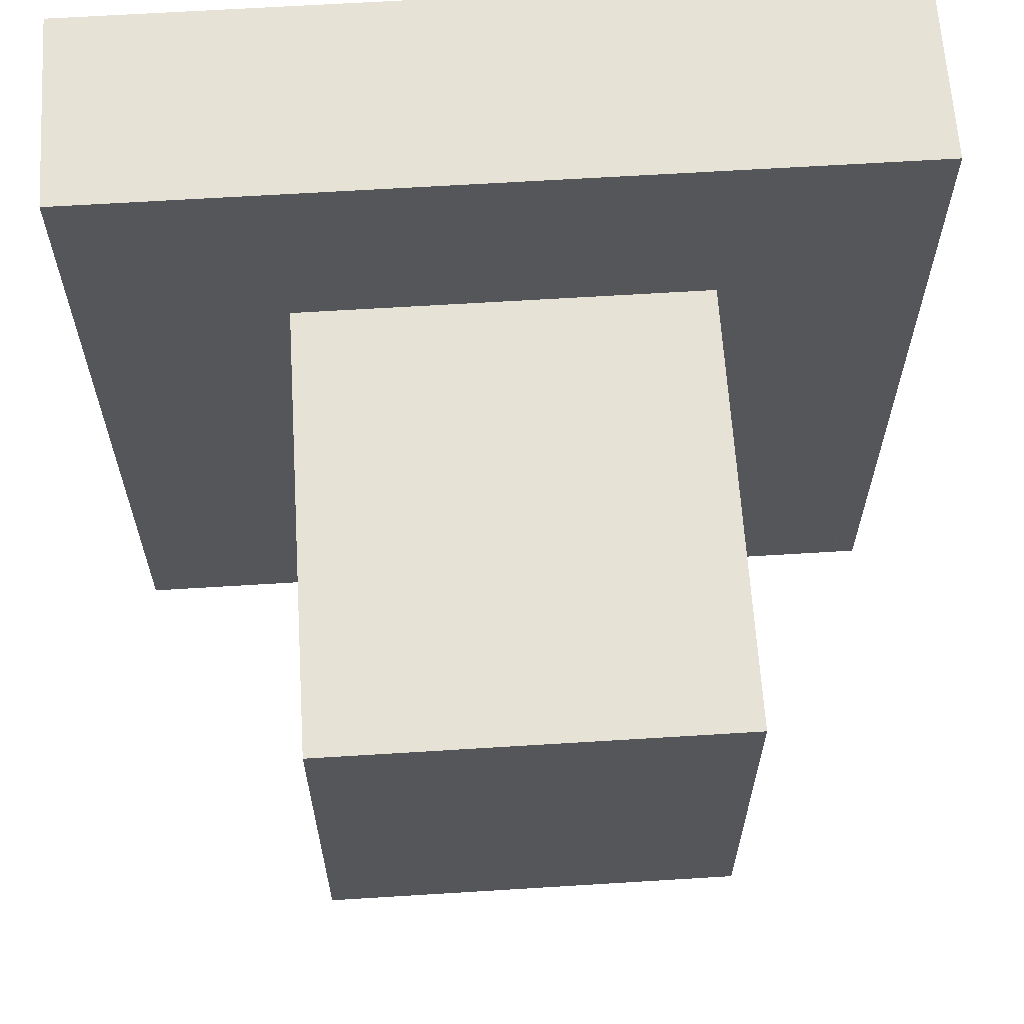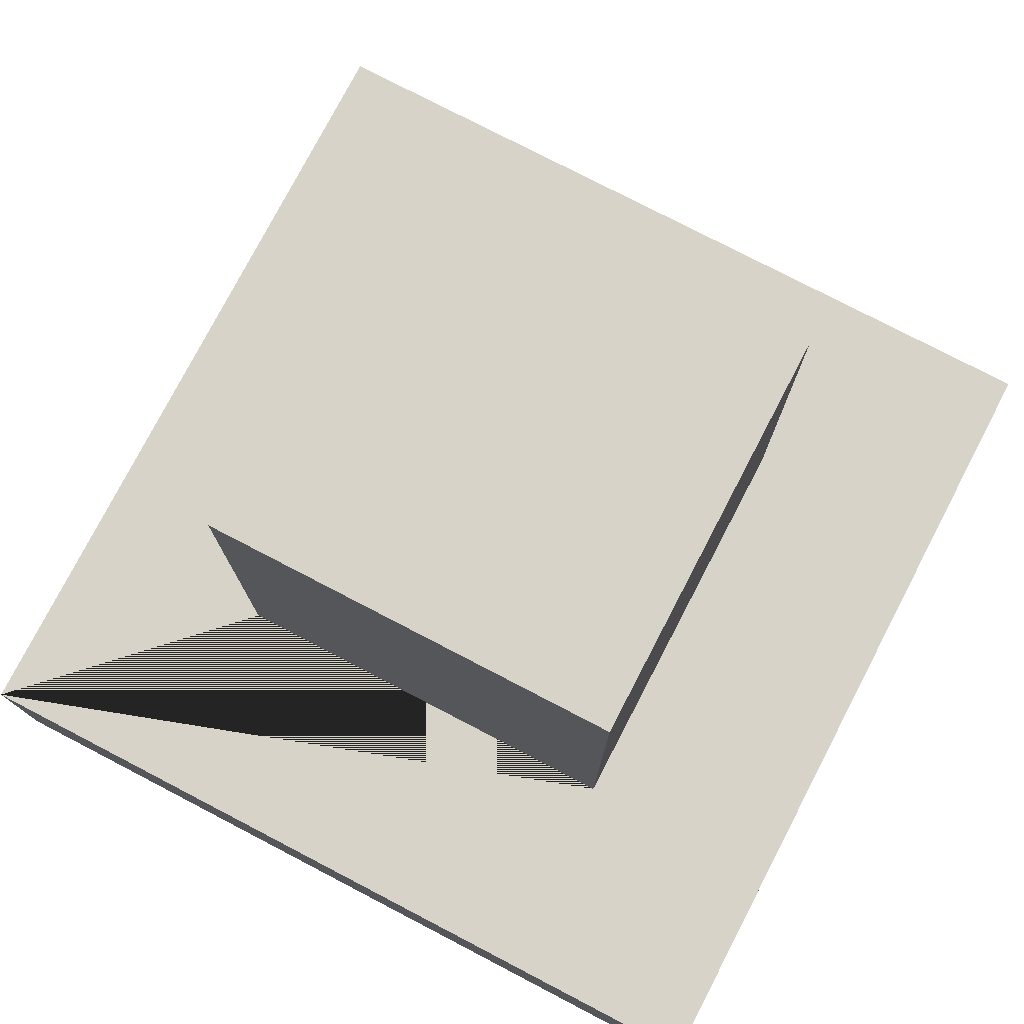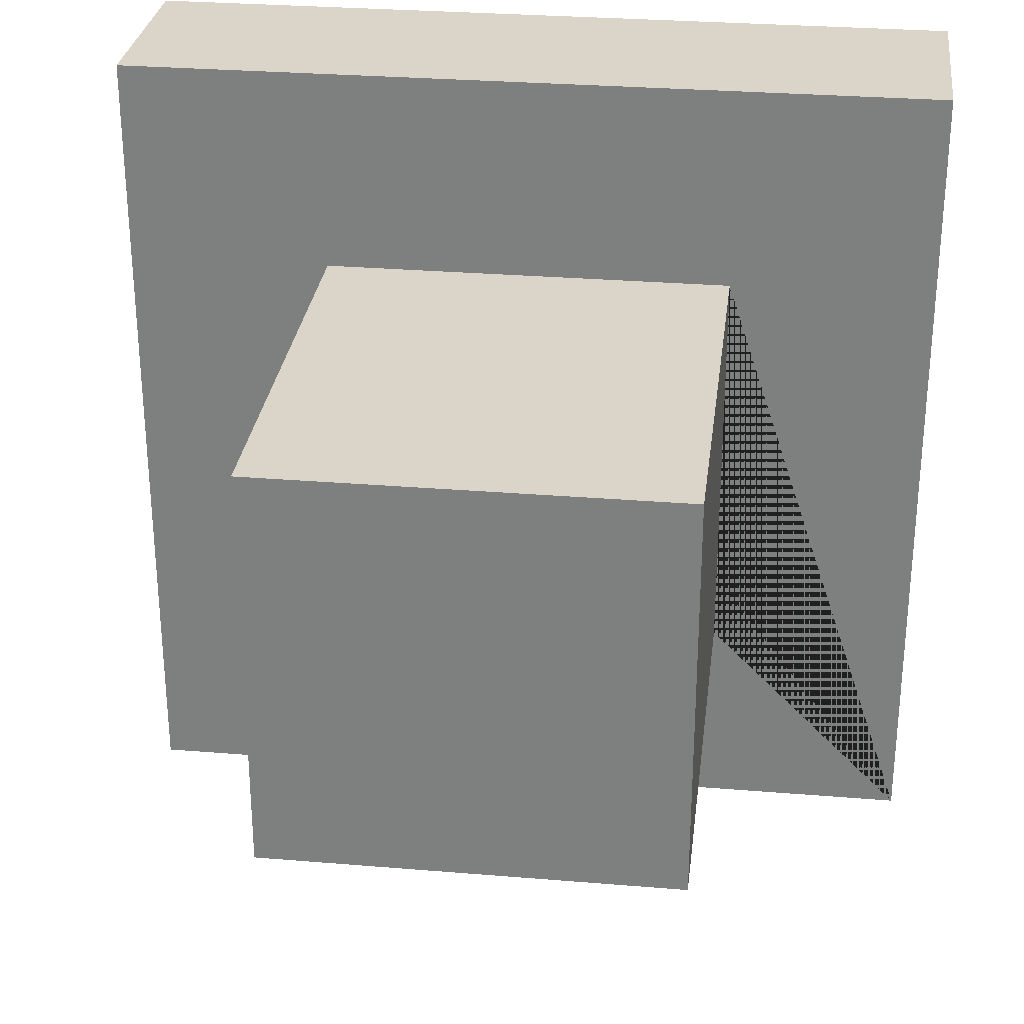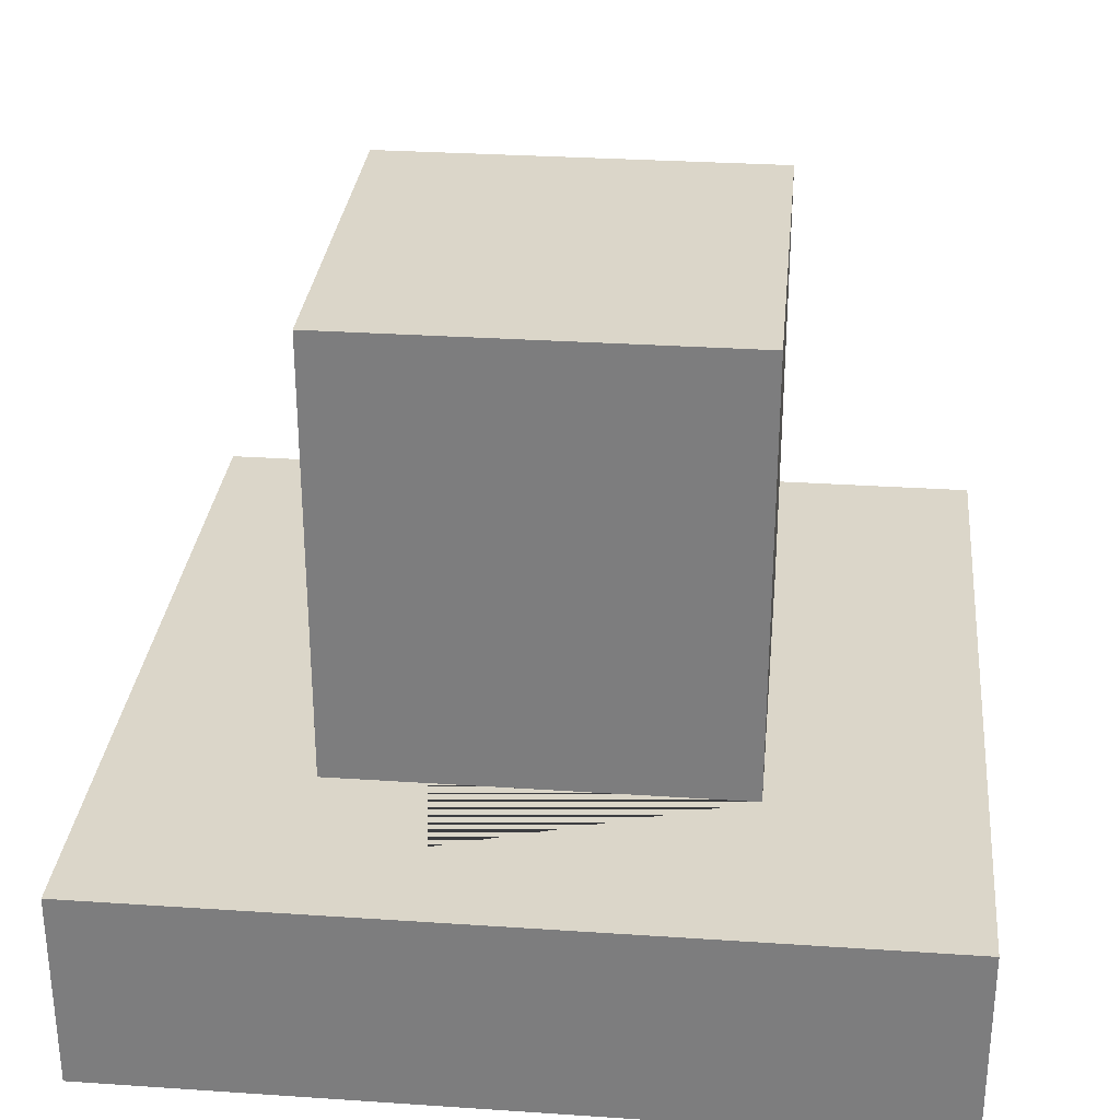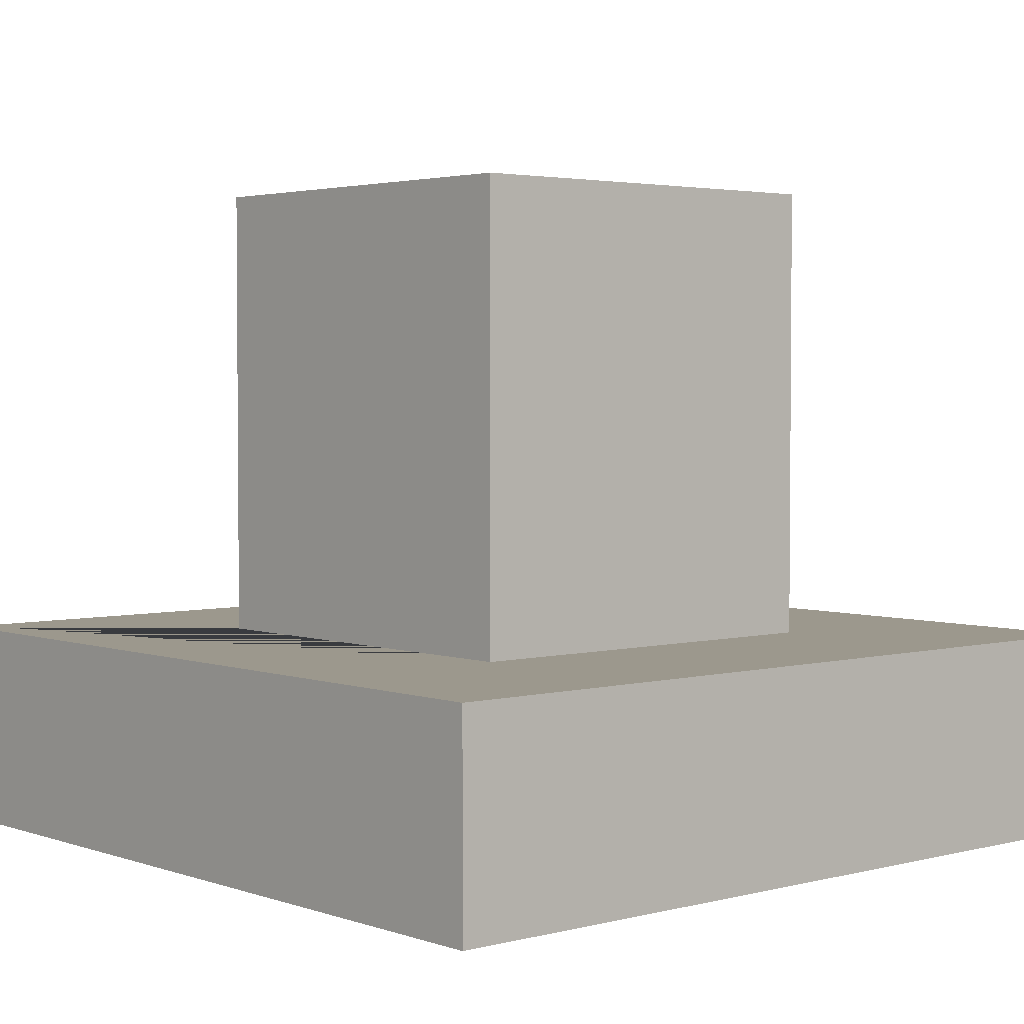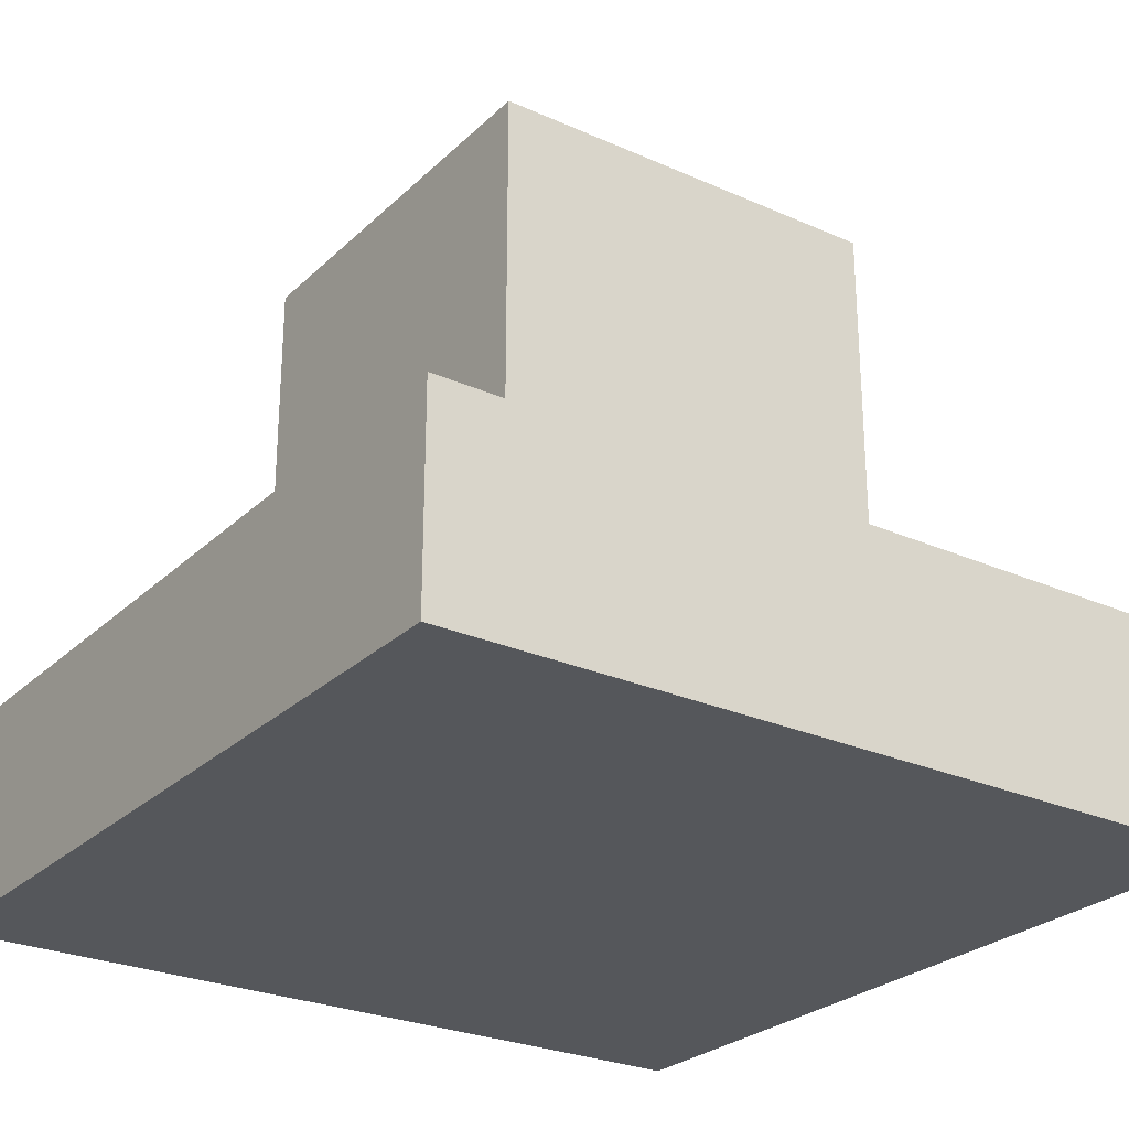
<metadata>
{"format":"obj","ext":"obj","renderer":"f3d","projection":"perspective","resolution":1024,"background":"white","views":[{"elev":63.9,"azim":176.4,"up":"+Z"},{"elev":77.2,"azim":-62.5,"up":"+Y"},{"elev":29.3,"azim":-173.0,"up":"+Z"},{"elev":30.1,"azim":-84.4,"up":"+Y"},{"elev":3.1,"azim":-41.0,"up":"+Y"},{"elev":-26.5,"azim":-124.9,"up":"+Y"}]}
</metadata>
<code>
o columnseat
v 1 0.5 -1
v -1 0.5 -1
v -1 2.716 -1
v 1 2.716 -1
v 1 0.5 1
v 1 2.716 1
v -1 2.716 1
v -1 0.5 1
v -2 0.5 -2
v -2 0.5 2
v 1 0.5 2
v 1 0.5 -2
v -2 -0.5 2
v 2 -0.5 2
v 2 0.5 2
v -2 -0.5 -2
v 2 -0.5 -2
v 2 0.5 -2
f 1 2 3 4
f 5 6 7 8
f 9 10 11 5 8 2 1 12
f 13 14 15 11 10
f 14 13 16 17
f 1 5 11 15 18 12
f 3 7 6 4
f 9 12 18 17 16
f 14 17 18 15
f 16 13 10 9
f 5 1 4 6
f 2 8 7 3

</code>
